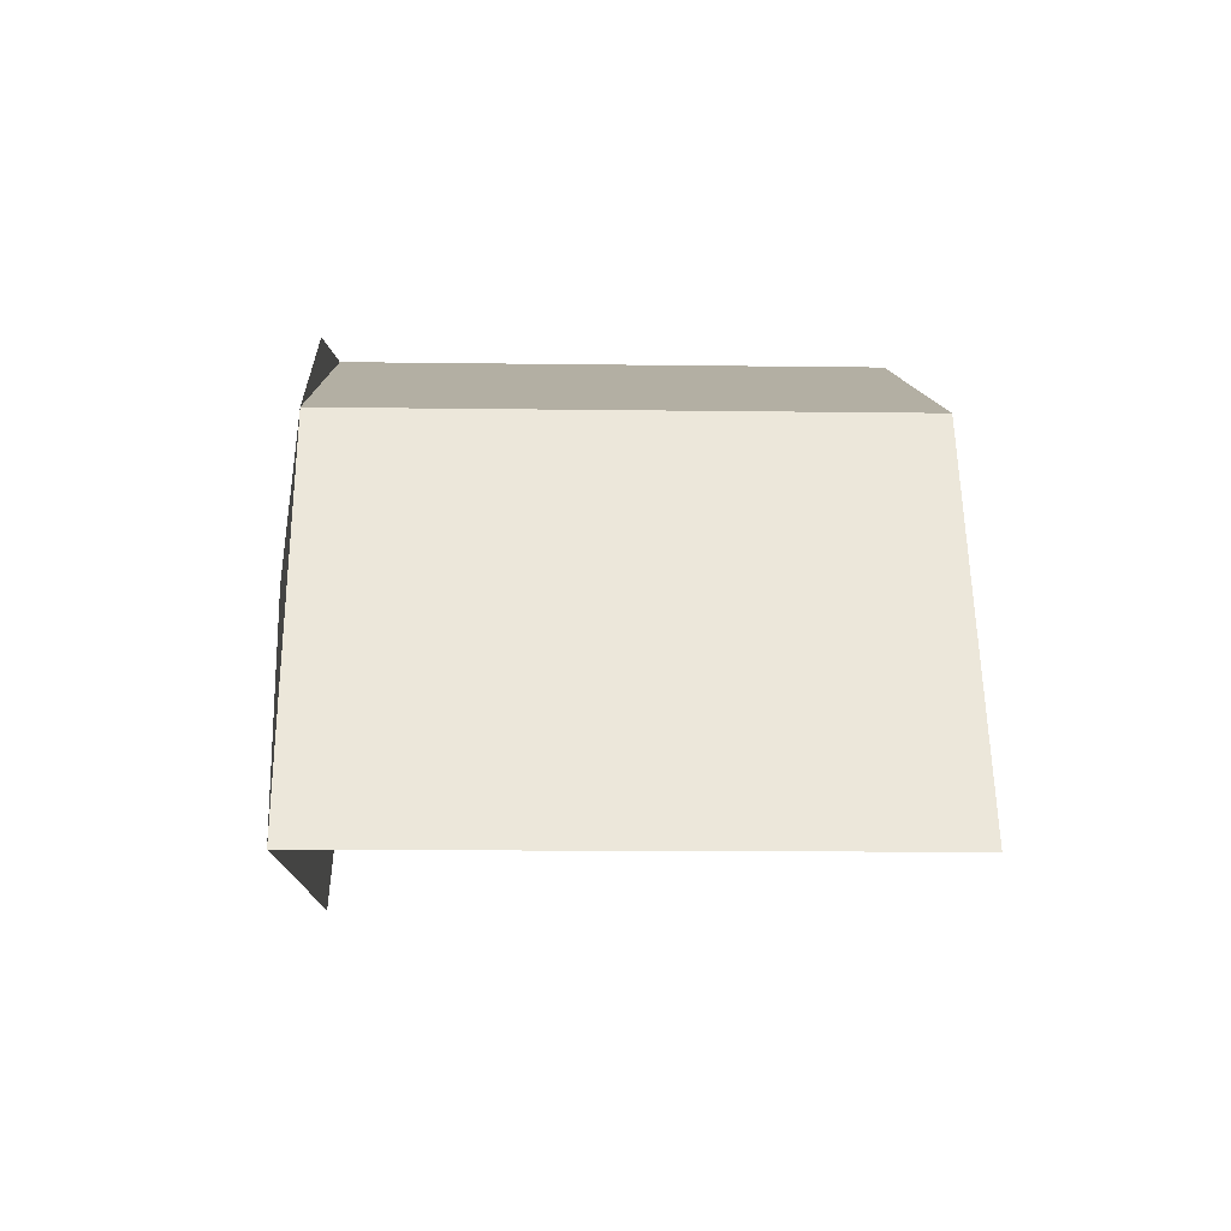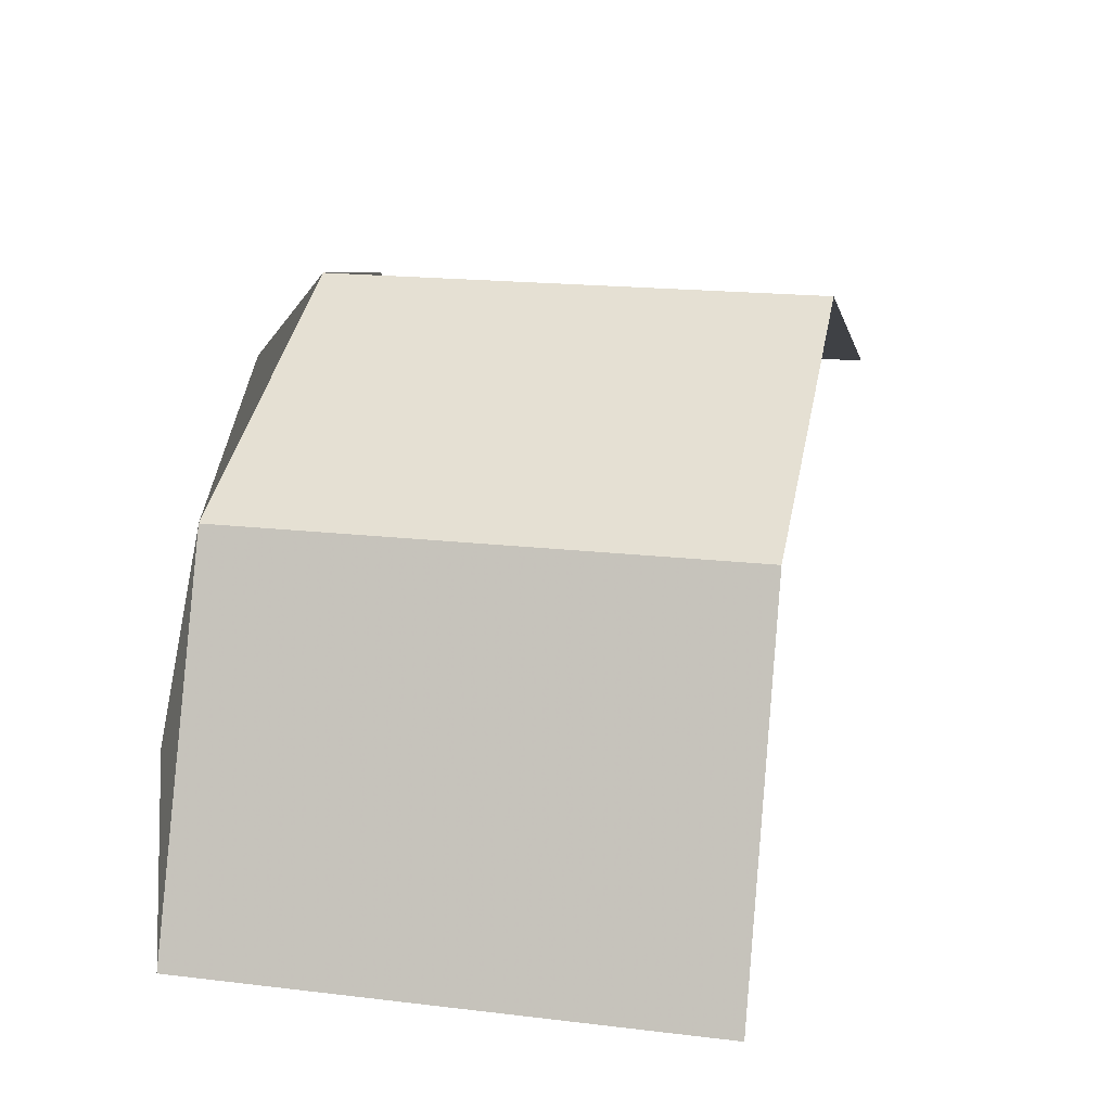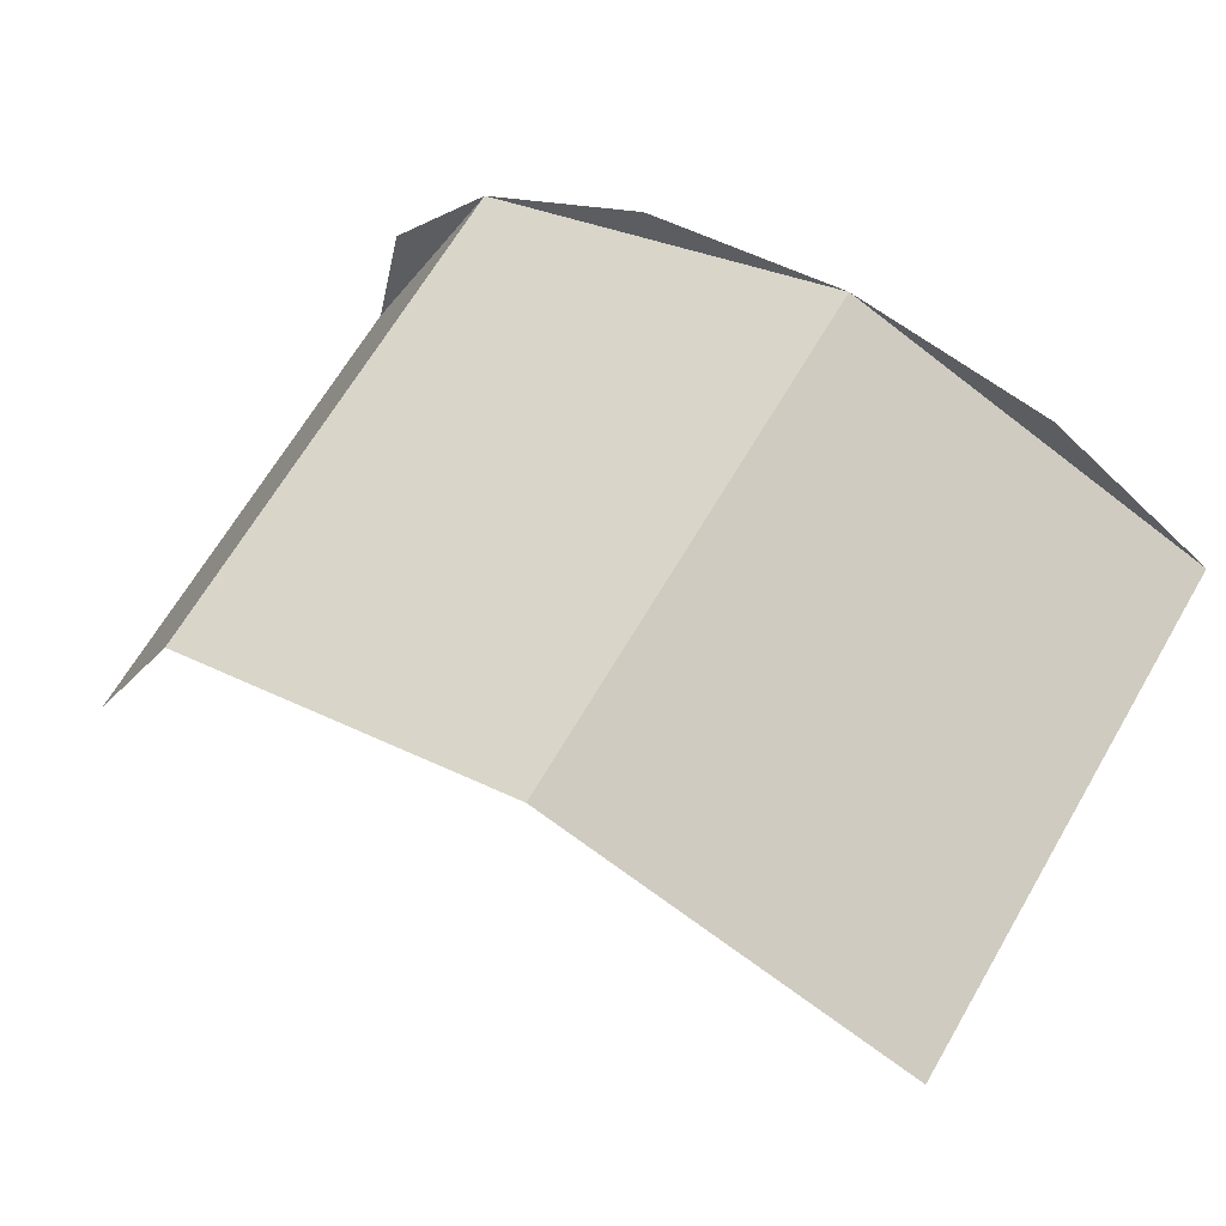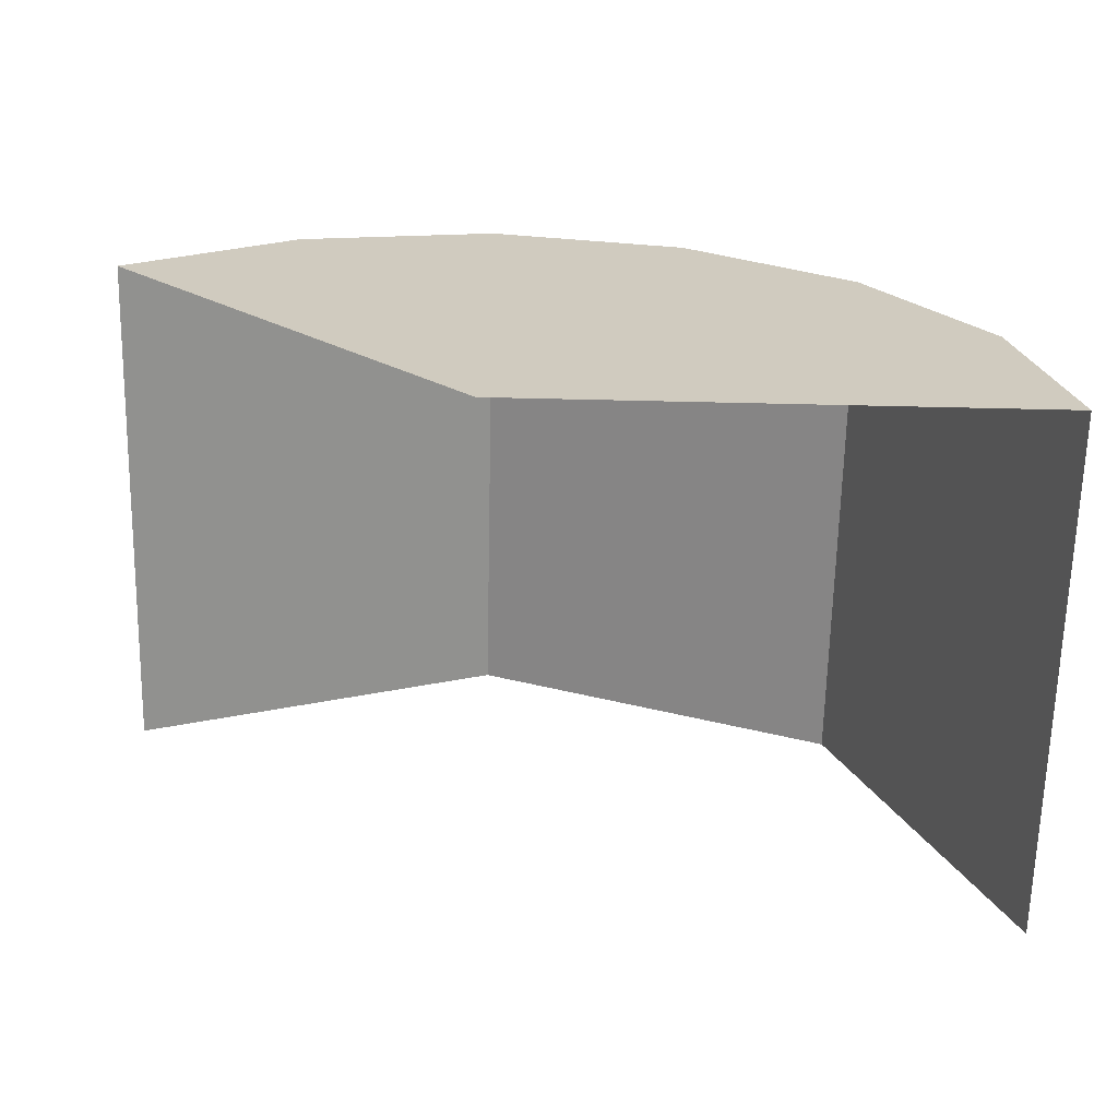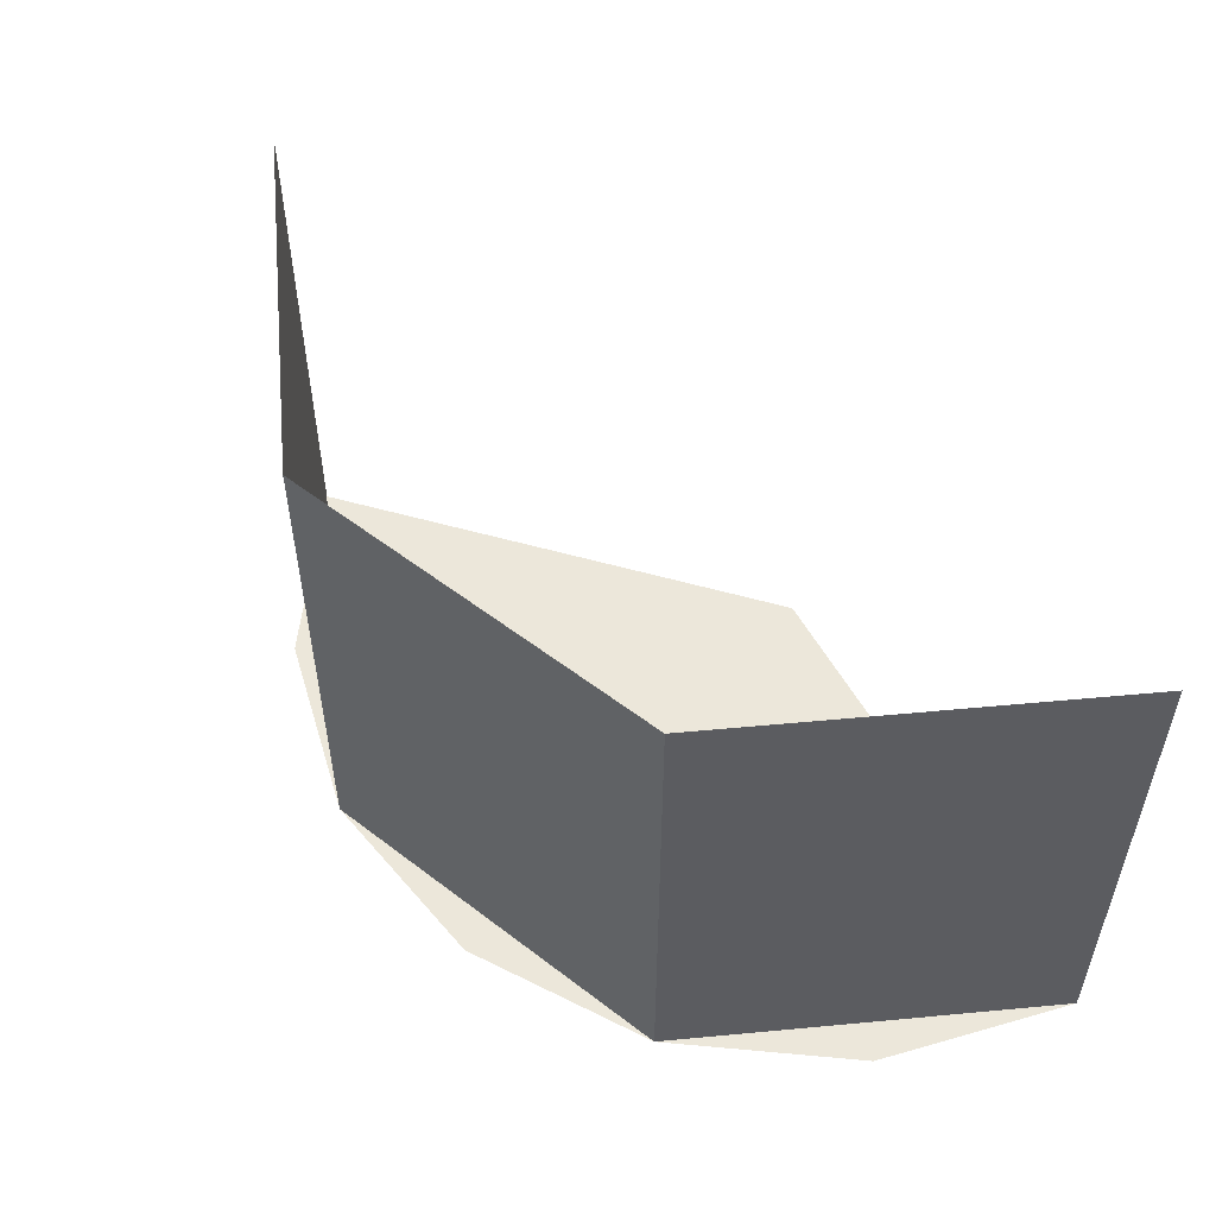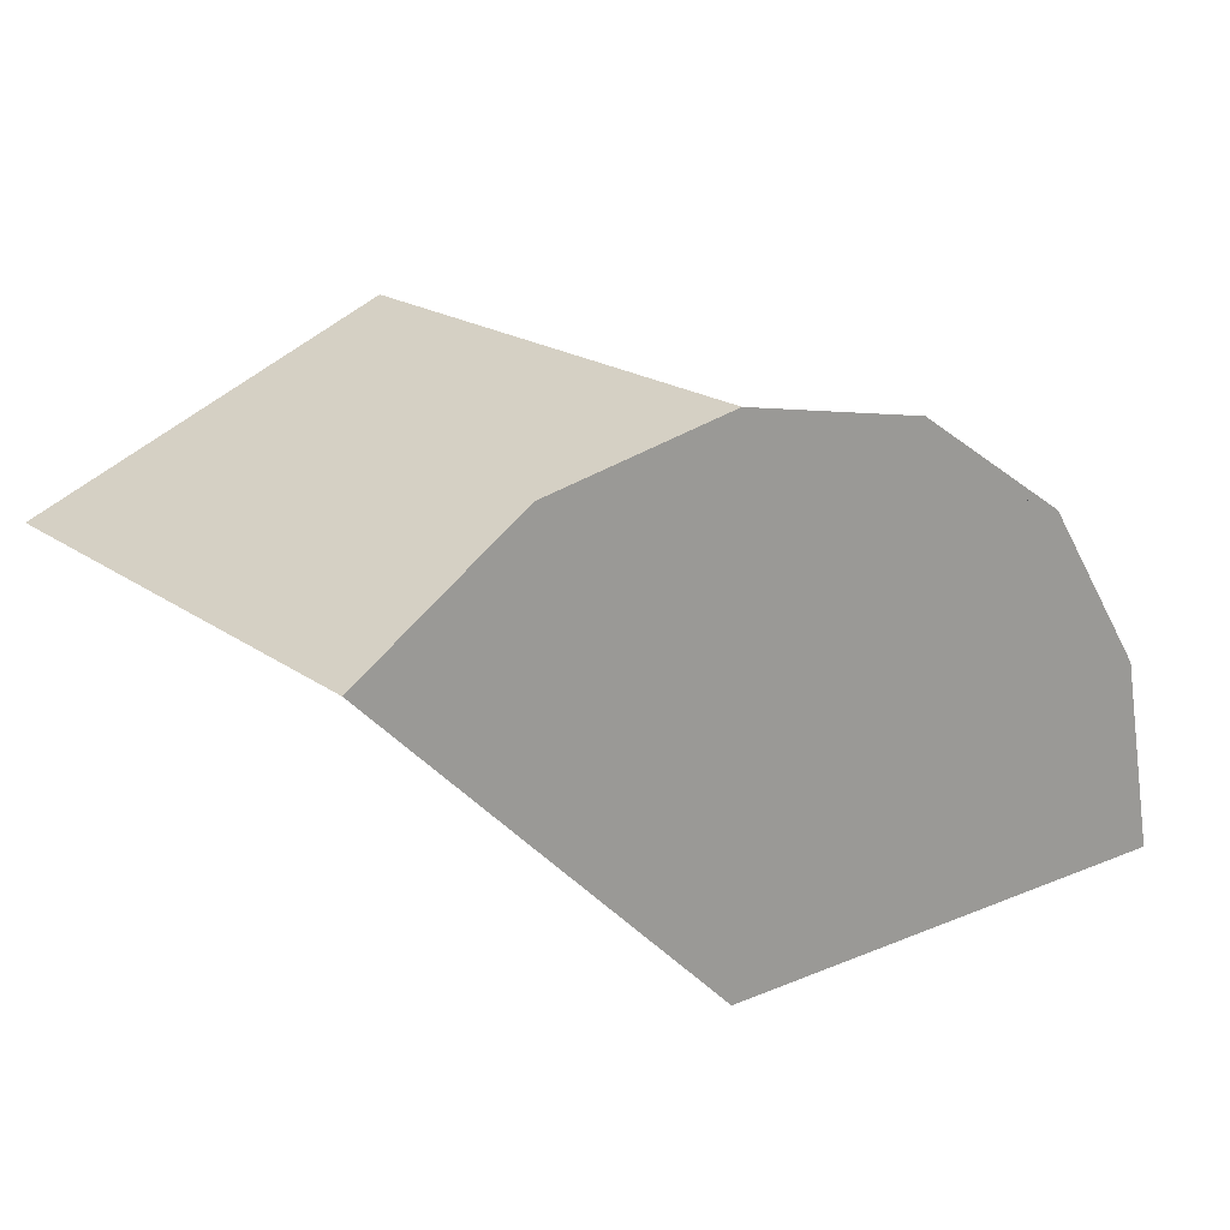
<metadata>
{"format":"obj","ext":"obj","renderer":"f3d","projection":"perspective","resolution":1024,"background":"white","views":[{"elev":-11.5,"azim":88.1,"up":"+Z"},{"elev":18.8,"azim":102.6,"up":"+Z"},{"elev":68.0,"azim":-149.4,"up":"+Z"},{"elev":-66.5,"azim":-1.3,"up":"+Z"},{"elev":53.8,"azim":61.8,"up":"+Y"},{"elev":19.5,"azim":-37.6,"up":"+Z"}]}
</metadata>
<code>
v 0 0 0
v 0.05 0 0
v 0.04619 0 0.01913
v 0 0 0
v 0.04619 0 0.01913
v 0.03535 0 0.03535
v 0 0 0
v 0.03535 0 0.03535
v 0.01913 0 0.04619
v 0 0 0
v 0.01913 0 0.04619
v 0 0 0.05
v 0 0 0
v 0 0 0.05
v -0.01913 0 0.04619
v 0 0 0
v -0.01913 0 0.04619
v -0.03535 0 0.03535
v 0.03535 0 0.03535
v 0.05 0 0
v 0.05 0.05 0
v 0.03535 0.05 0.03535
v 0 0 0.05
v 0.03535 0 0.03535
v 0.03535 0.05 0.03535
v 0 0.05 0.05
v -0.03535 0 0.03535
v 0 0 0.05
v 0 0.05 0.05
v -0.03535 0.05 0.03535
g mesh1026
f 1 2 3
f 4 5 6
f 7 8 9
f 10 11 12
f 13 14 15
f 16 17 18
g mesh1028
f 19 20 21
f 21 22 19
f 23 24 25
f 25 26 23
f 27 28 29
f 29 30 27

</code>
